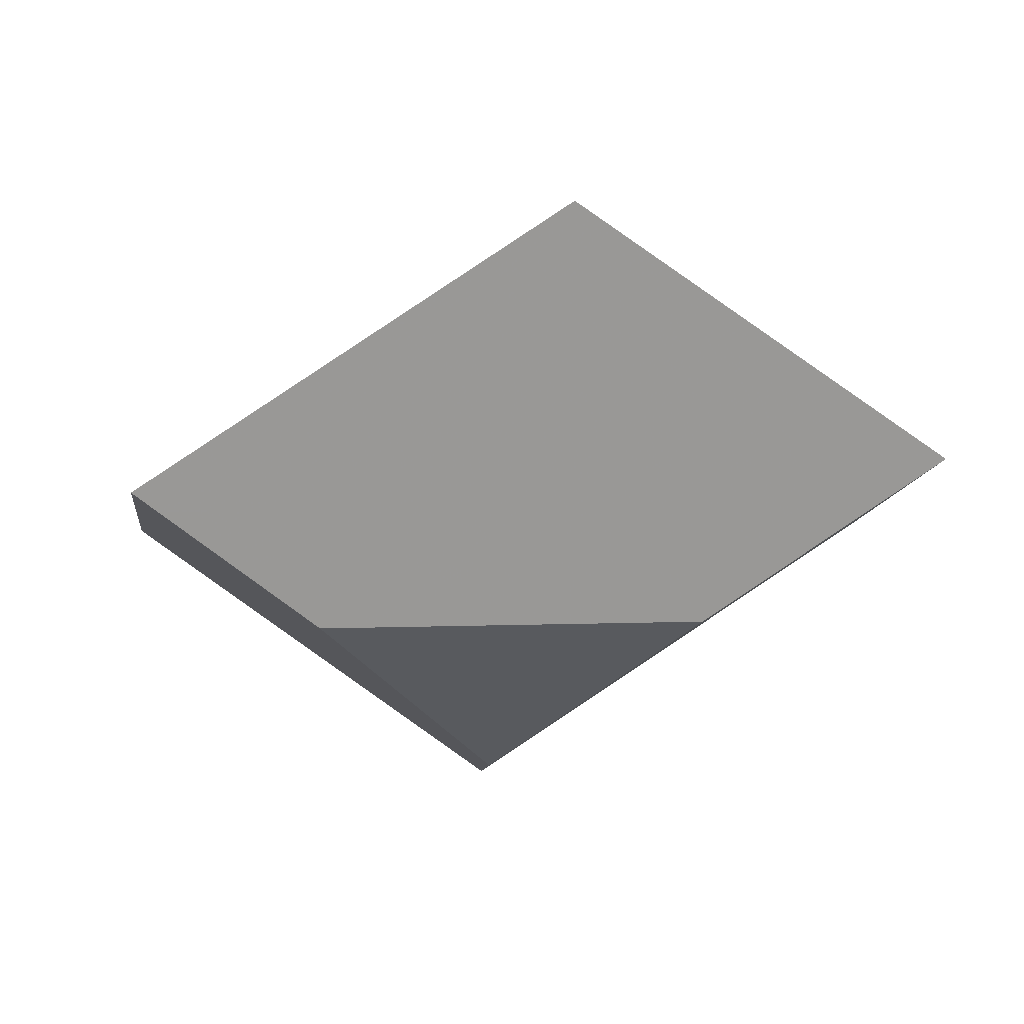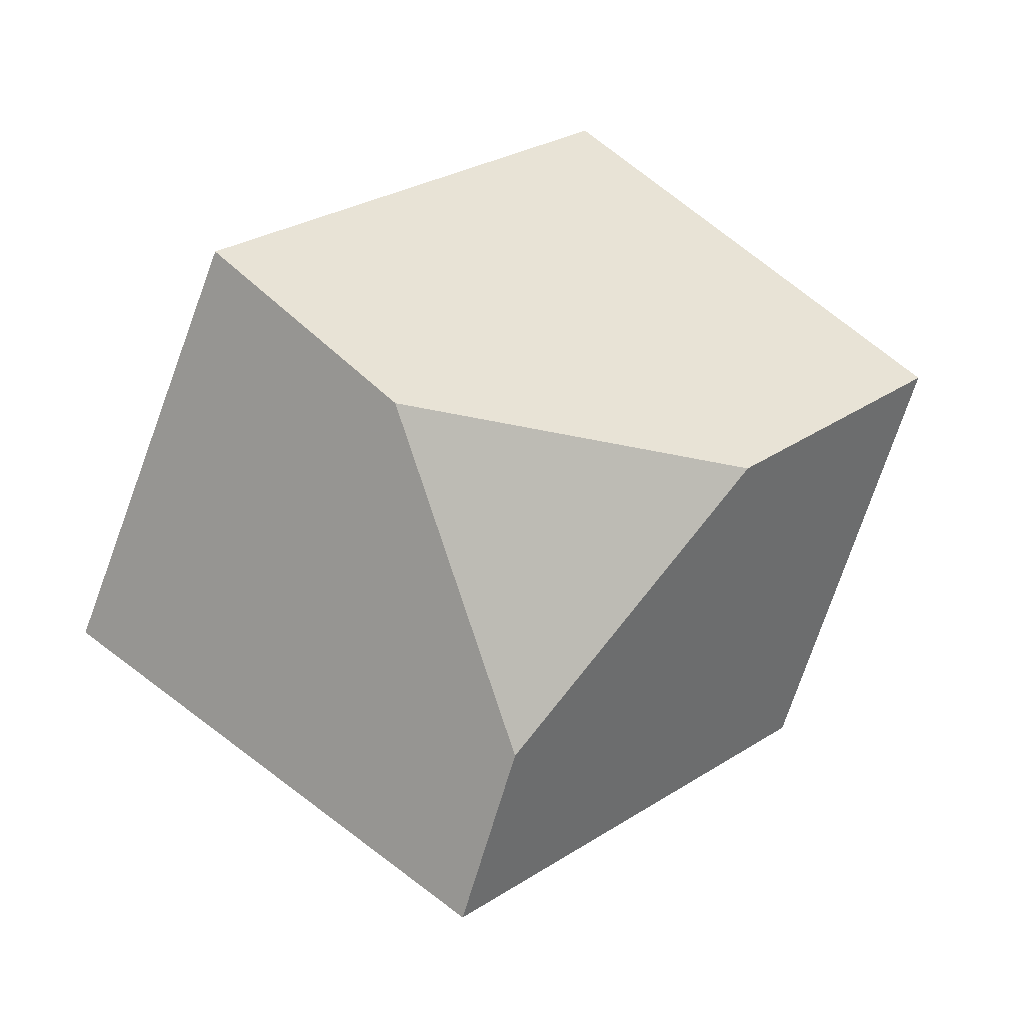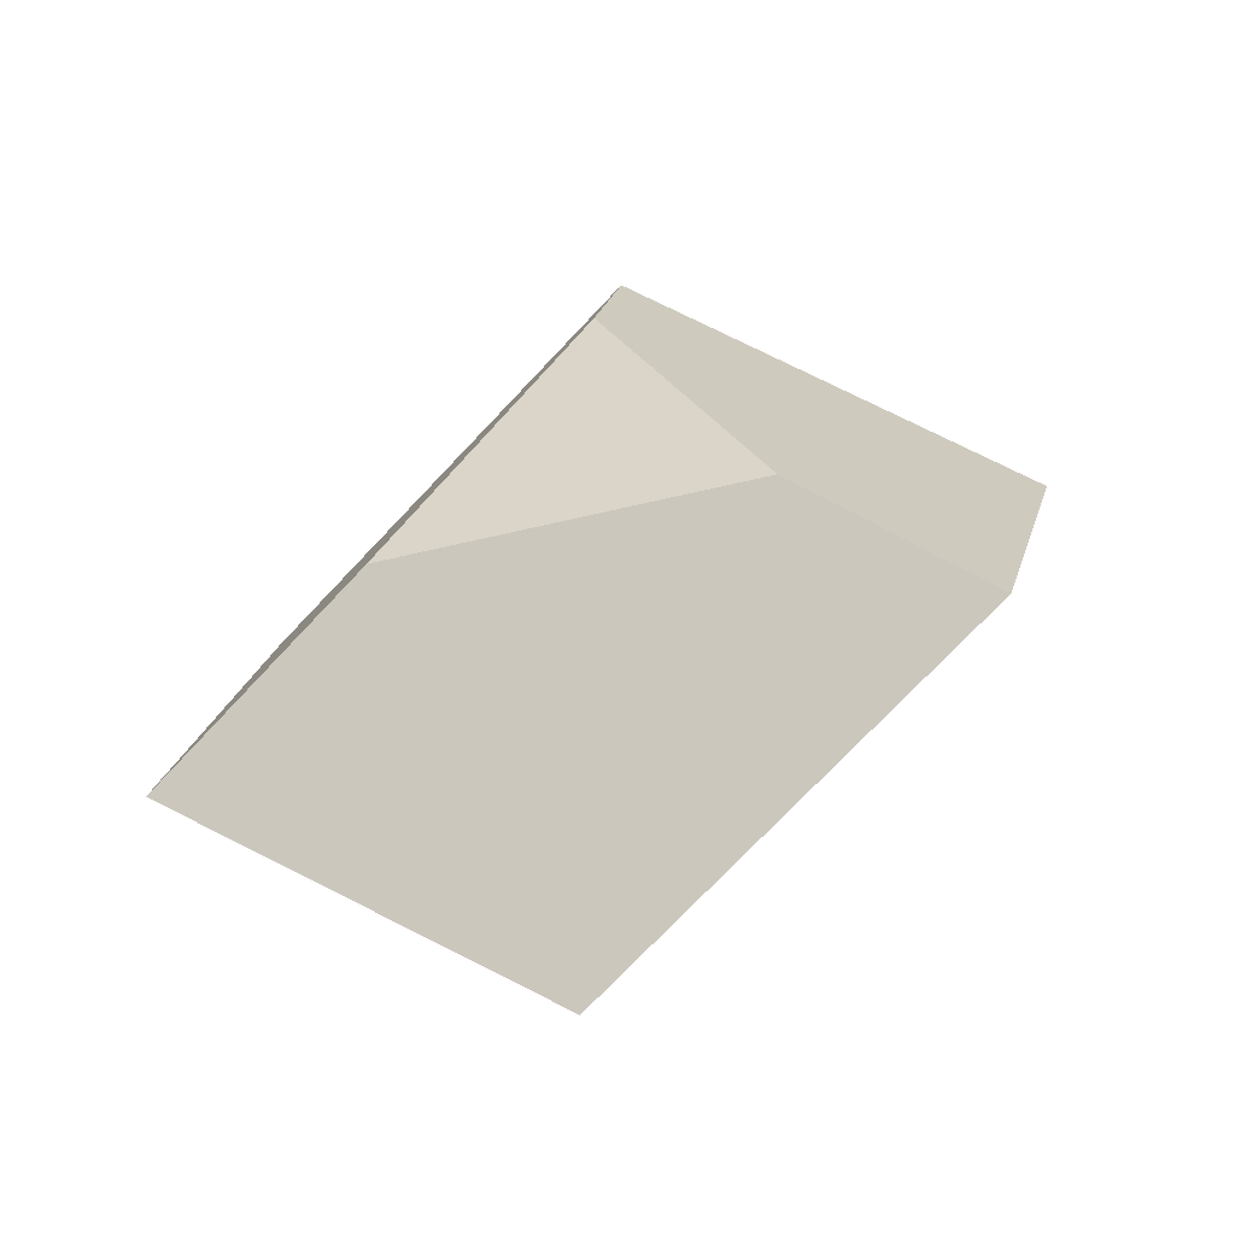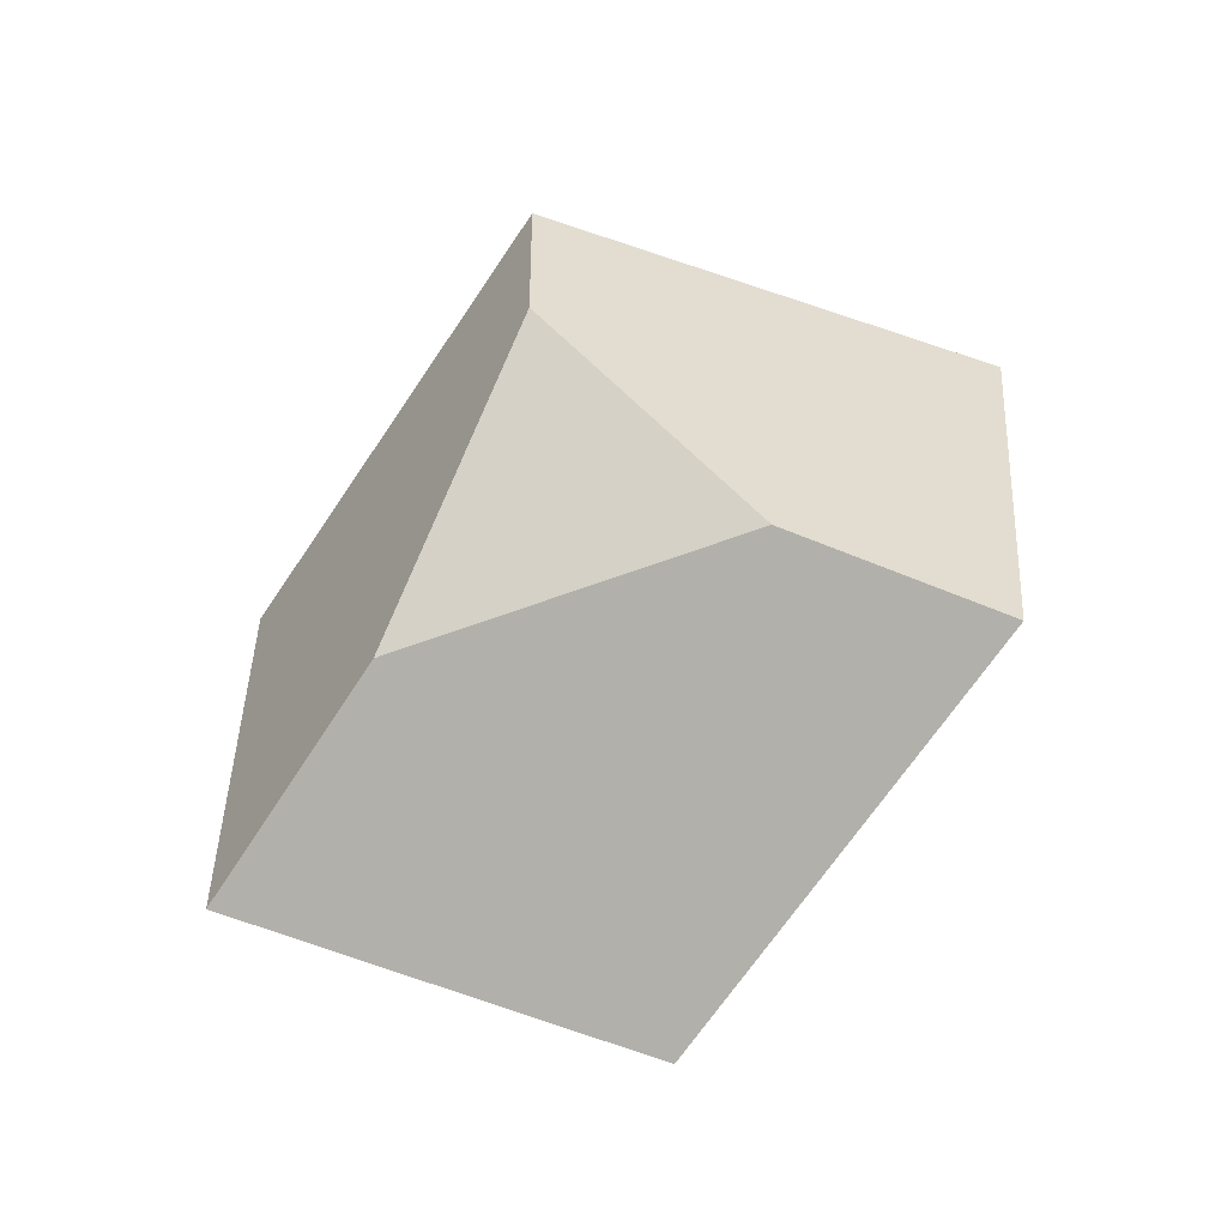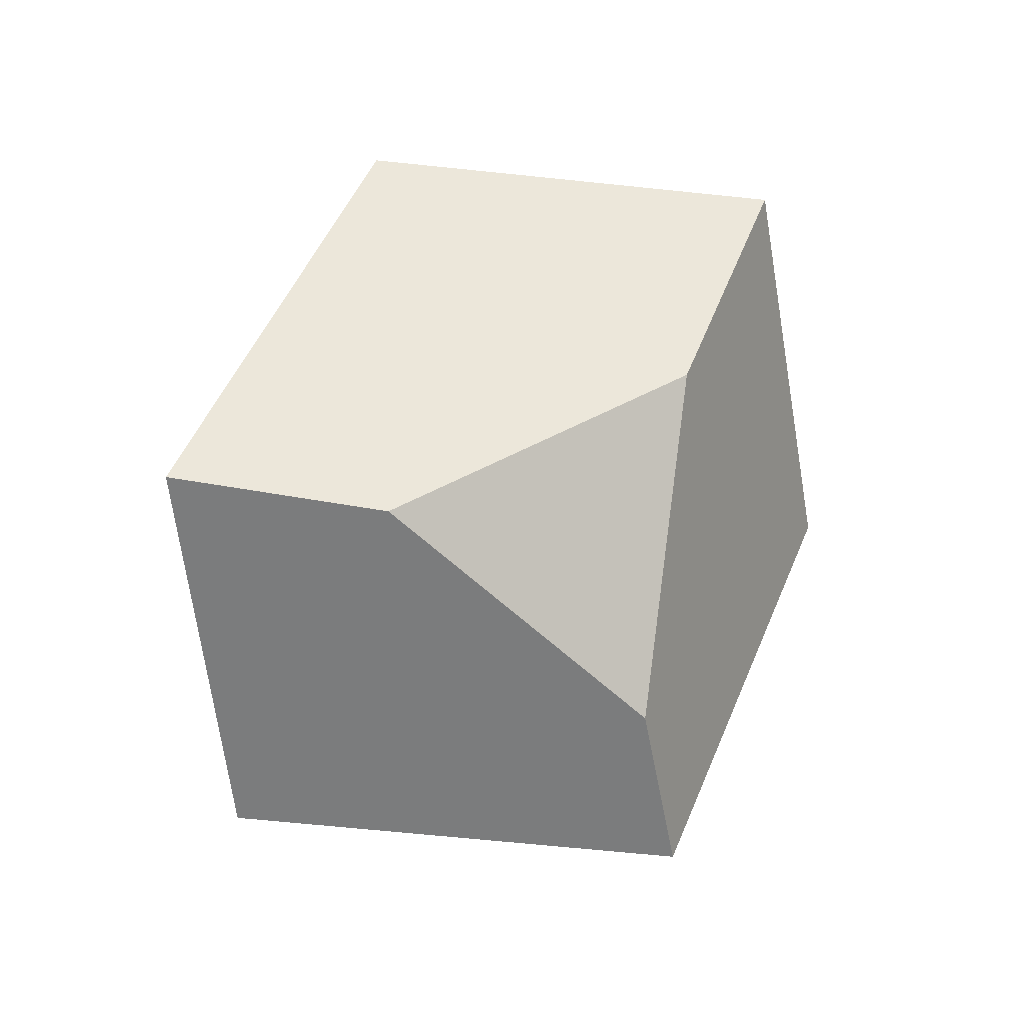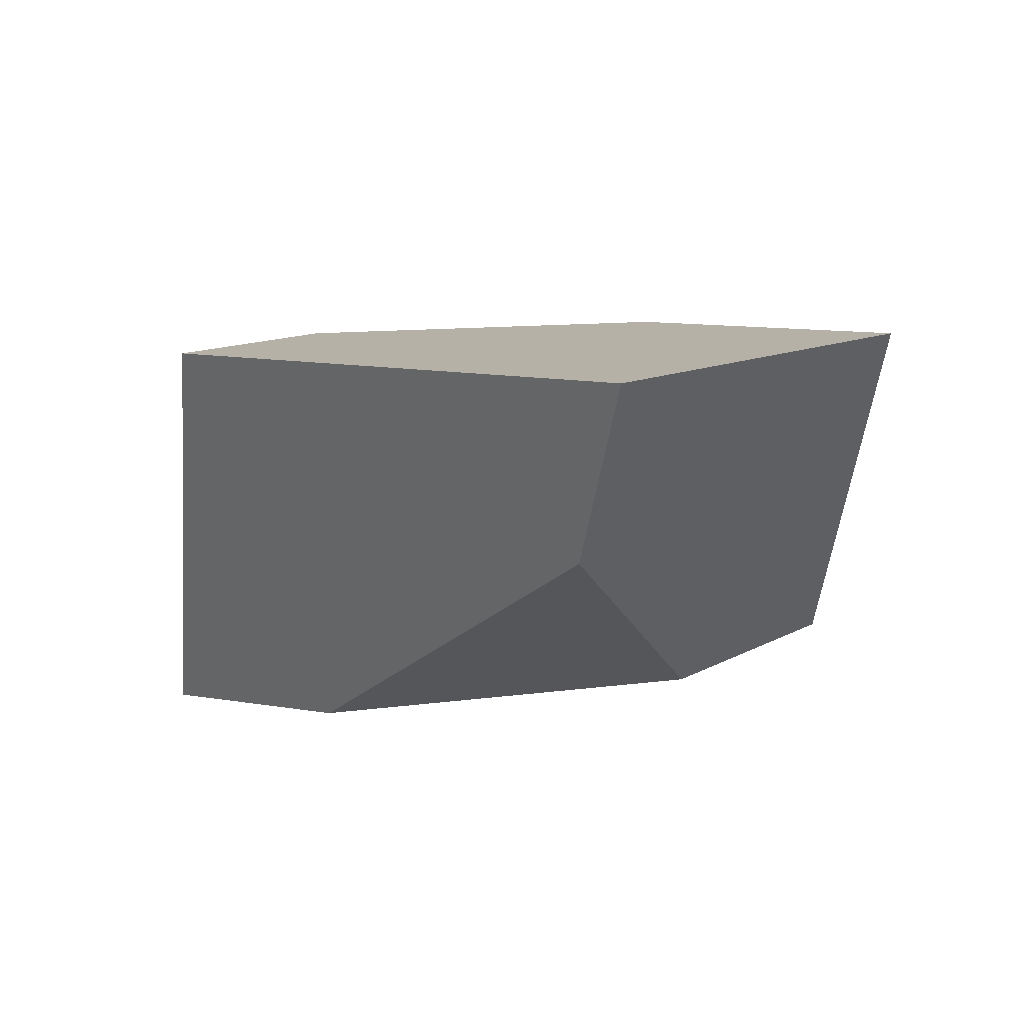
<metadata>
{"format":"obj","ext":"obj","renderer":"f3d","projection":"perspective","resolution":1024,"background":"white","views":[{"elev":37.5,"azim":-167.2,"up":"+Z"},{"elev":-19.6,"azim":174.3,"up":"+Z"},{"elev":59.1,"azim":-5.7,"up":"+Y"},{"elev":77.5,"azim":-17.2,"up":"+Y"},{"elev":77.2,"azim":148.8,"up":"+Y"},{"elev":-51.9,"azim":-131.3,"up":"+Y"}]}
</metadata>
<code>
v -0.3304 0.2423 0.3732
v -0.2834 0.2361 0.3243
v -0.2567 0.2508 0.3073
v -0.2778 0.3014 0.3571
v -0.3429 0.2684 0.4005
v -0.3295 0.2727 0.2817
v -0.3075 0.2994 0.3326
v -0.3228 0.2511 0.2588
v -0.3545 0.2155 0.3236
v -0.3871 0.2143 0.303
v -0.4043 0.2624 0.3565
v -0.3684 0.2812 0.3305
f 1 2 3
f 1 3 4
f 1 4 5
f 6 7 4
f 6 4 3
f 6 3 8
f 2 9 10
f 2 10 8
f 2 8 3
f 10 11 12
f 10 12 6
f 10 6 8
f 9 1 5
f 9 5 11
f 9 11 10
f 4 7 12
f 4 12 11
f 4 11 5
f 6 12 7
f 2 1 9

</code>
